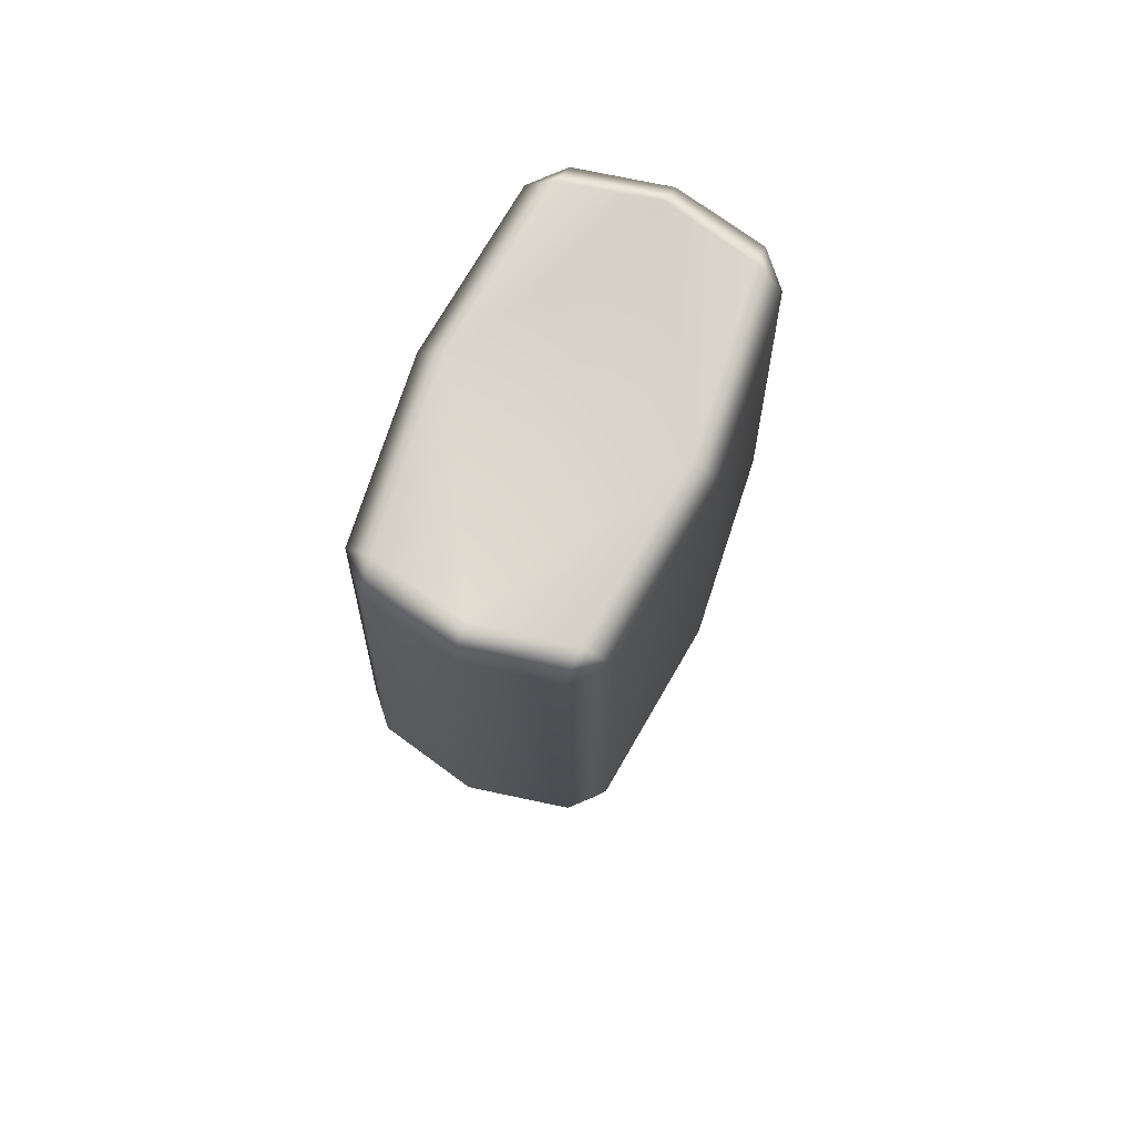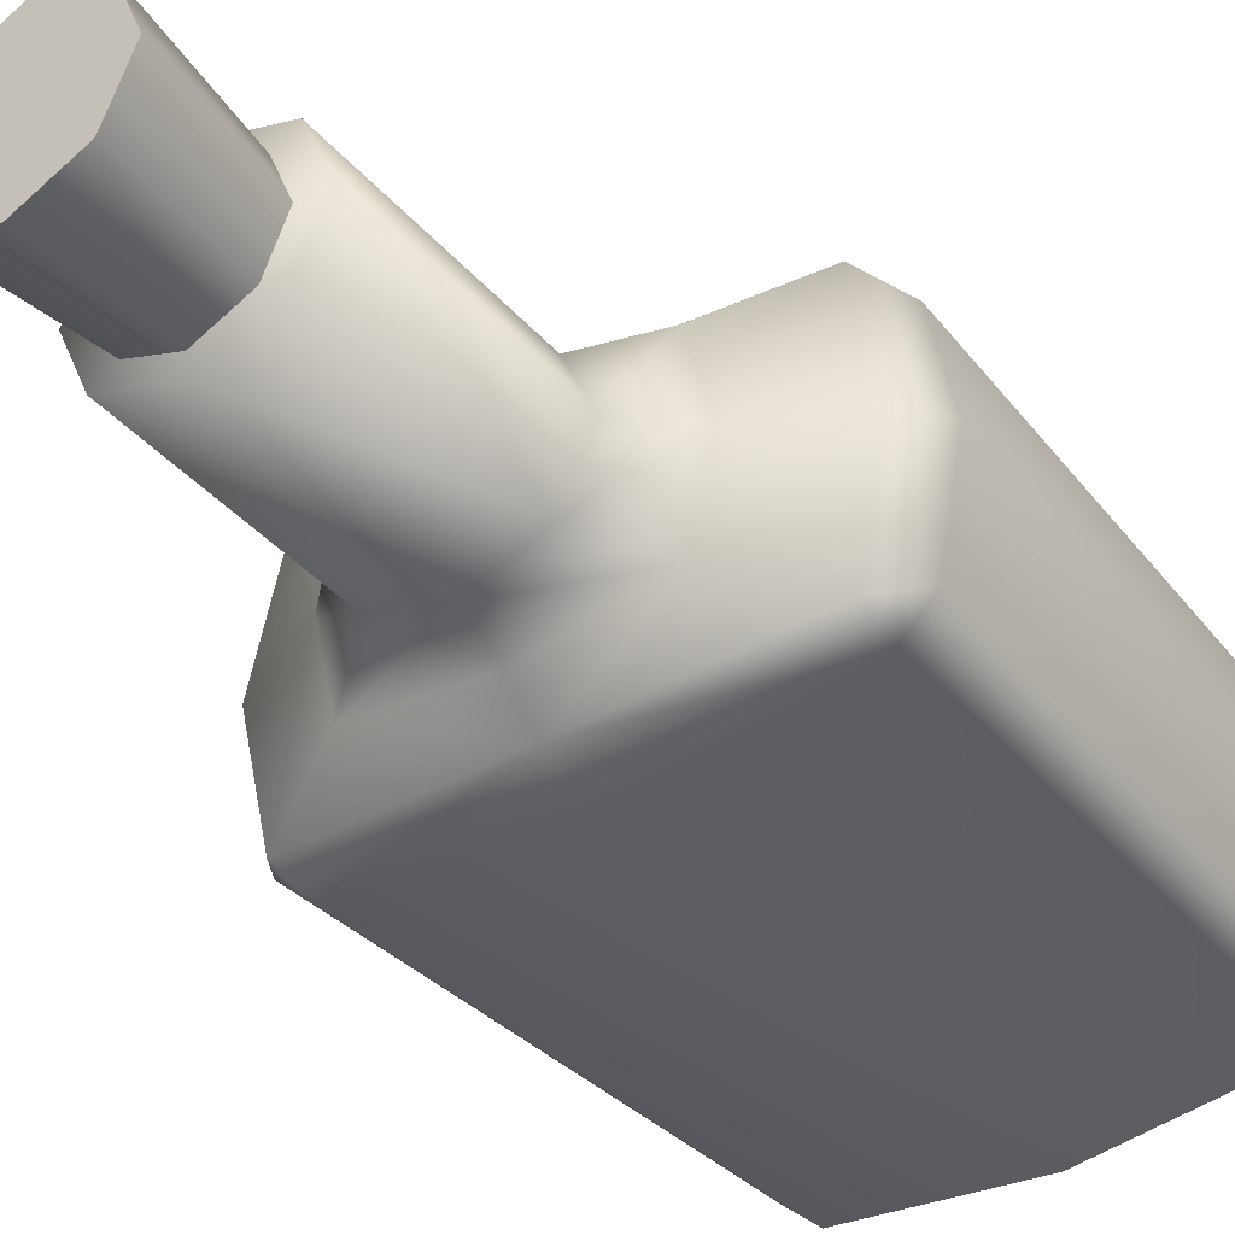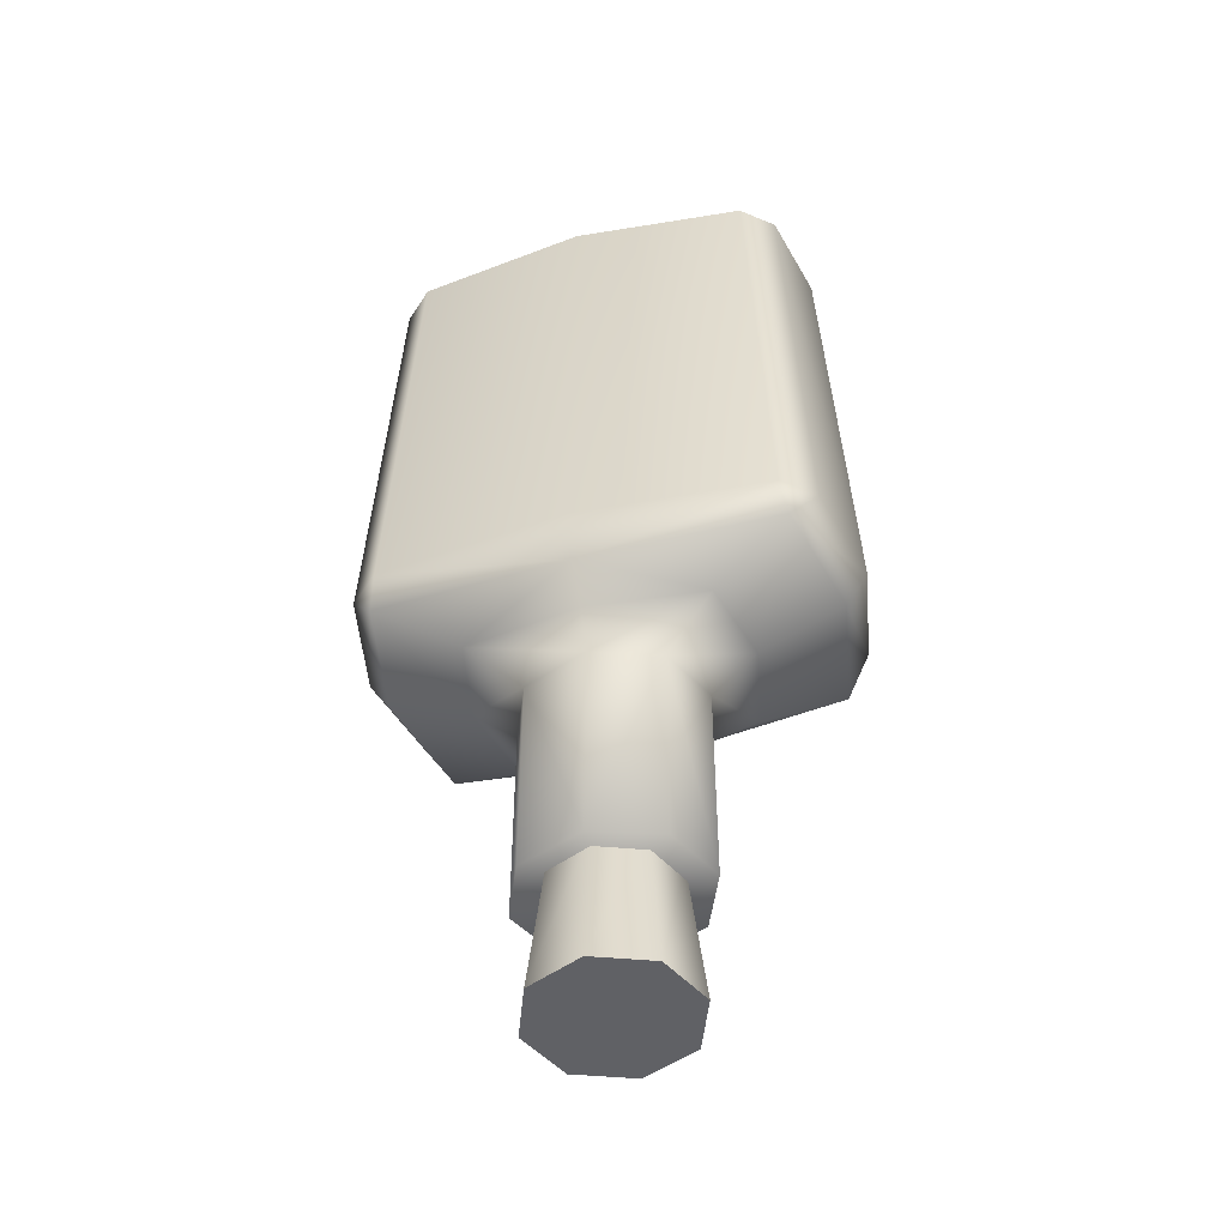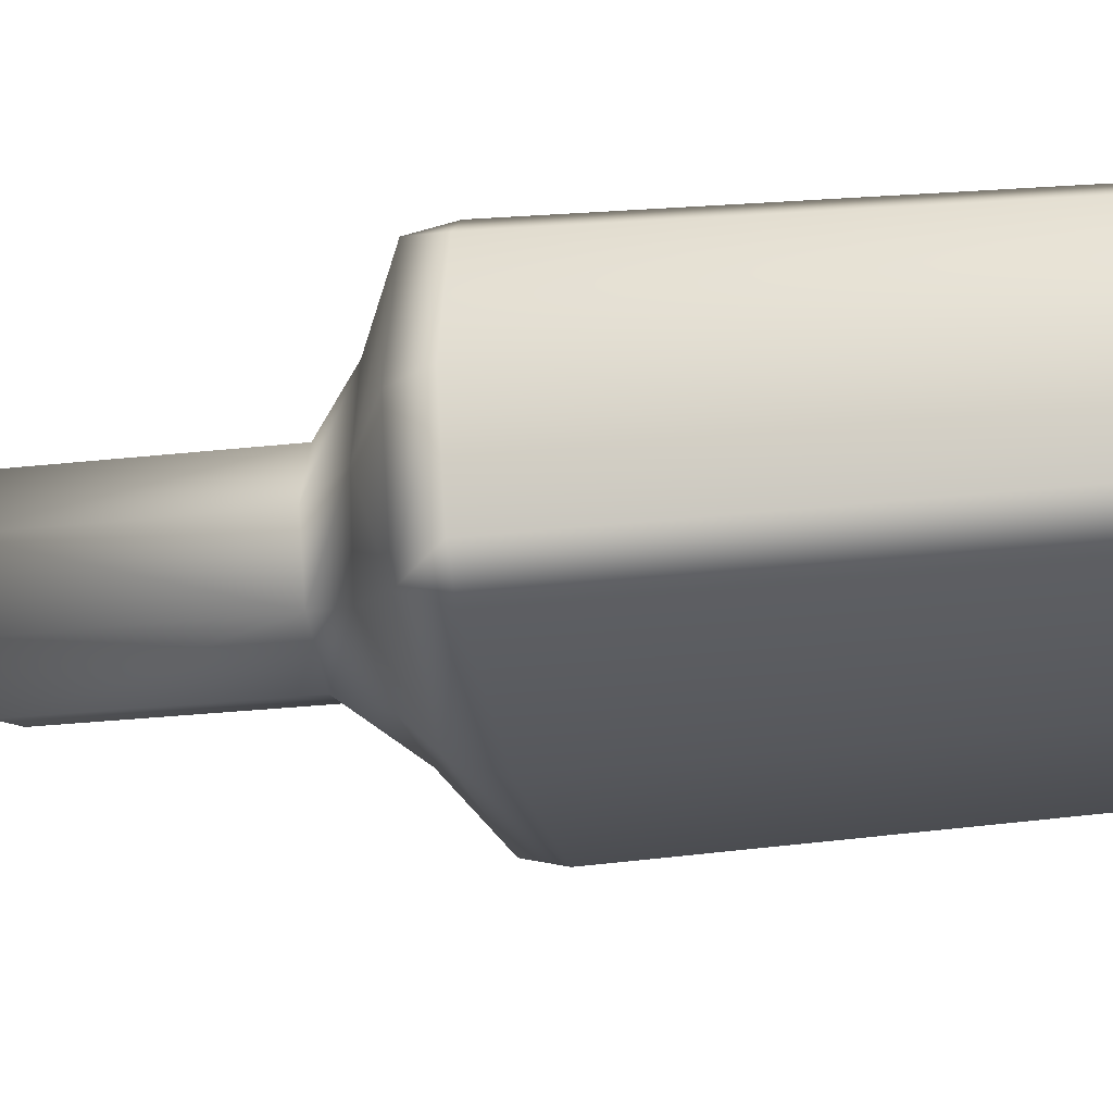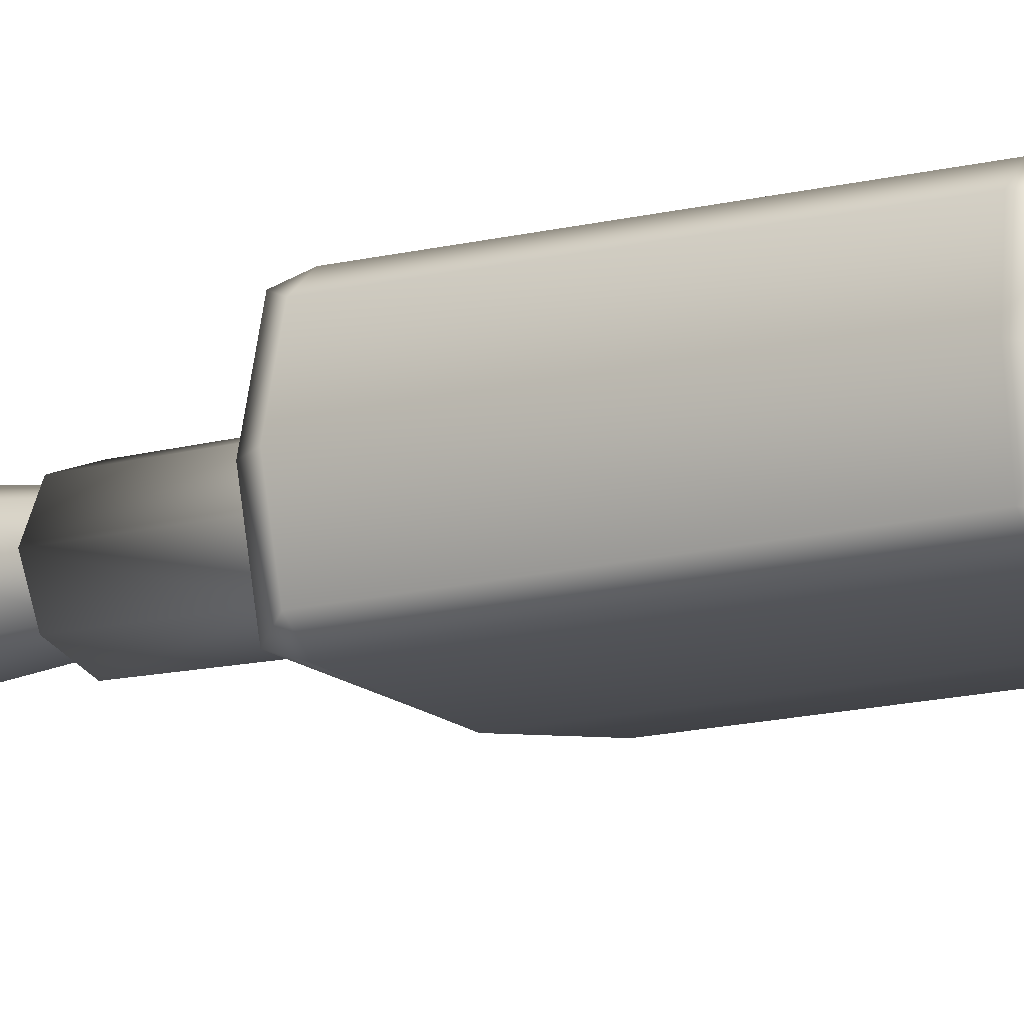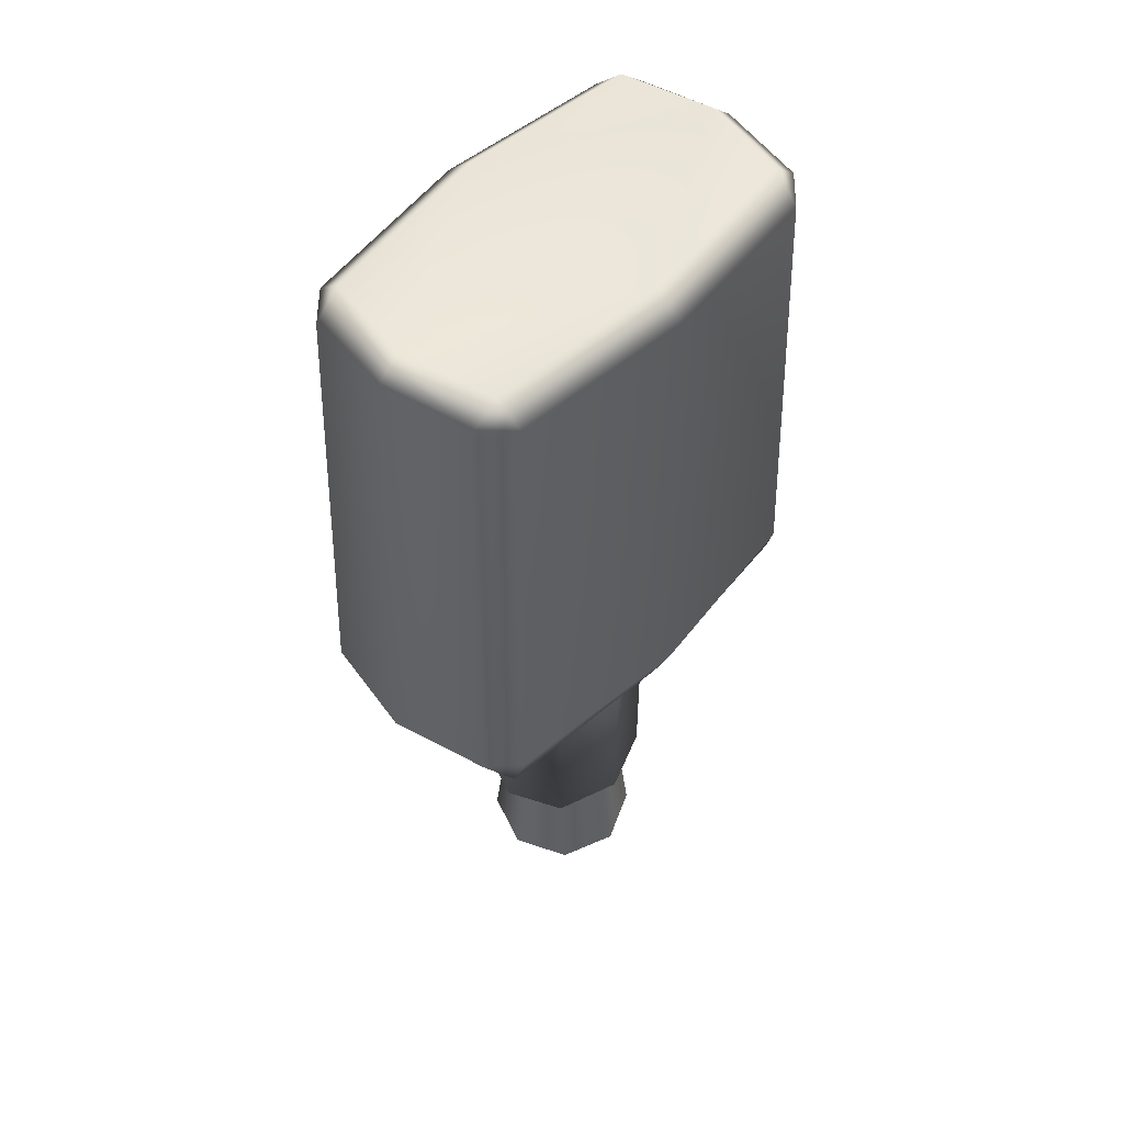
<metadata>
{"format":"obj","ext":"obj","renderer":"f3d","projection":"perspective","resolution":1024,"background":"white","views":[{"elev":74.5,"azim":-65.9,"up":"+Y"},{"elev":-38.7,"azim":36.2,"up":"+Z"},{"elev":-49.0,"azim":-163.2,"up":"+Y"},{"elev":-27.4,"azim":99.8,"up":"+Z"},{"elev":-12.4,"azim":123.1,"up":"+Z"},{"elev":53.8,"azim":132.6,"up":"+Y"}]}
</metadata>
<code>
o Box004
v -4.412 -5.729 0.8617
v -4.249 -5.729 1.211
v -4.412 -5.729 1.151
v -4.476 -5.729 1.006
v -4.412 -5.194 0.8617
v -4.412 -5.194 1.151
v -4.249 -5.194 0.8017
v -4.249 -5.194 1.211
v -4.476 -5.194 1.006
v -4.539 -5.09 0.7988
v -4.539 -5.09 1.214
v -4.249 -5.09 0.761
v -4.249 -5.09 1.252
v -4.587 -5.09 1.006
v -4.736 -4.99 0.7171
v -4.249 -5.015 0.6846
v -4.249 -4.907 0.6401
v -4.249 -5.015 1.328
v -4.736 -4.99 1.296
v -4.797 -4.997 1.006
v -4.853 -4.907 1.006
v -4.249 -3.701 0.6709
v -4.802 -3.701 1.006
v -4.724 -4.9 0.6896
v -4.68 -3.708 0.7153
v -4.724 -4.9 1.323
v -4.68 -3.708 1.297
v -4.8 -4.901 1.254
v -4.757 -3.707 1.228
v -4.8 -4.901 0.7588
v -4.757 -3.707 0.7846
v -4.689 -3.645 0.7821
v -4.734 -3.637 1.006
v -4.689 -3.645 1.231
v -4.087 -5.729 1.151
v -4.023 -5.729 1.006
v -4.087 -5.729 0.8617
v -4.249 -5.729 0.8017
v -4.087 -5.194 0.8617
v -4.087 -5.194 1.151
v -4.023 -5.194 1.006
v -3.96 -5.09 0.7988
v -3.96 -5.09 1.214
v -3.912 -5.09 1.006
v -3.763 -4.99 0.7171
v -3.763 -4.99 1.296
v -3.702 -4.997 1.006
v -3.775 -4.9 0.6896
v -3.818 -3.708 0.7153
v -3.775 -4.9 1.323
v -4.249 -4.907 1.373
v -4.249 -3.701 1.342
v -3.818 -3.708 1.297
v -3.646 -4.907 1.006
v -3.699 -4.901 1.254
v -3.742 -3.707 1.228
v -3.697 -3.701 1.006
v -3.699 -4.901 0.7588
v -3.742 -3.707 0.7846
v -3.81 -3.645 0.7821
v -3.765 -3.637 1.006
v -3.81 -3.645 1.231
v -4.249 -3.637 1.276
v -4.249 -3.637 0.7368
v -4.096 -5.685 1.006
v -4.141 -5.685 1.115
v -4.249 -5.685 1.16
v -4.358 -5.685 1.115
v -4.403 -5.685 1.006
v -4.358 -5.685 0.8976
v -4.249 -5.685 0.8526
v -4.141 -5.685 0.8976
v -4.054 -6.048 1.006
v -4.111 -6.048 1.145
v -4.249 -6.048 1.202
v -4.388 -6.048 1.145
v -4.445 -6.048 1.006
v -4.388 -6.048 0.8681
v -4.249 -6.048 0.8109
v -4.111 -6.048 0.8681
f 2 3 4
f 4 1 38
f 5 7 38
f 38 1 5
f 6 3 2
f 2 8 6
f 6 9 4
f 4 3 6
f 5 1 4
f 4 9 5
f 7 5 10
f 10 12 7
f 6 8 13
f 13 11 6
f 9 6 11
f 11 14 9
f 5 9 14
f 14 10 5
f 10 15 16
f 16 12 10
f 11 13 18
f 18 19 11
f 14 11 19
f 19 20 14
f 14 20 15
f 15 10 14
f 17 24 25
f 25 22 17
f 51 52 27
f 27 26 51
f 28 29 23
f 23 21 28
f 21 23 31
f 31 30 21
f 33 34 63
f 33 63 64
f 32 33 64
f 26 28 19
f 31 32 25
f 34 29 27
f 16 15 24
f 24 17 16
f 19 18 51
f 51 26 19
f 20 19 28
f 28 21 20
f 15 20 21
f 21 30 15
f 25 24 30
f 30 31 25
f 22 25 32
f 32 64 22
f 27 52 63
f 63 34 27
f 26 27 29
f 29 28 26
f 23 29 34
f 34 33 23
f 31 23 33
f 33 32 31
f 15 30 24
f 2 4 38
f 2 36 35
f 36 38 37
f 39 37 38
f 38 7 39
f 40 8 2
f 2 35 40
f 40 35 36
f 36 41 40
f 39 41 36
f 36 37 39
f 7 12 42
f 42 39 7
f 40 43 13
f 13 8 40
f 41 44 43
f 43 40 41
f 39 42 44
f 44 41 39
f 42 12 16
f 16 45 42
f 43 46 18
f 18 13 43
f 44 47 46
f 46 43 44
f 44 42 45
f 45 47 44
f 17 22 49
f 49 48 17
f 51 50 53
f 53 52 51
f 55 54 57
f 57 56 55
f 54 58 59
f 59 57 54
f 63 62 61
f 64 63 61
f 60 64 61
f 50 46 55
f 59 49 60
f 62 53 56
f 16 17 48
f 48 45 16
f 46 50 51
f 51 18 46
f 47 54 55
f 55 46 47
f 45 58 54
f 54 47 45
f 49 59 58
f 58 48 49
f 22 64 60
f 60 49 22
f 53 62 63
f 63 52 53
f 50 55 56
f 56 53 50
f 57 61 62
f 62 56 57
f 59 60 61
f 61 57 59
f 45 48 58
f 2 38 36
f 71 70 69
f 69 68 67
f 67 66 65
f 69 67 65
f 71 69 65
f 72 71 65
f 65 66 74
f 74 73 65
f 66 67 75
f 75 74 66
f 67 68 76
f 76 75 67
f 68 69 77
f 77 76 68
f 69 70 78
f 78 77 69
f 70 71 79
f 79 78 70
f 71 72 80
f 80 79 71
f 72 65 73
f 73 80 72
f 73 74 75
f 75 76 77
f 77 78 79
f 75 77 79
f 73 75 79
f 80 73 79

</code>
